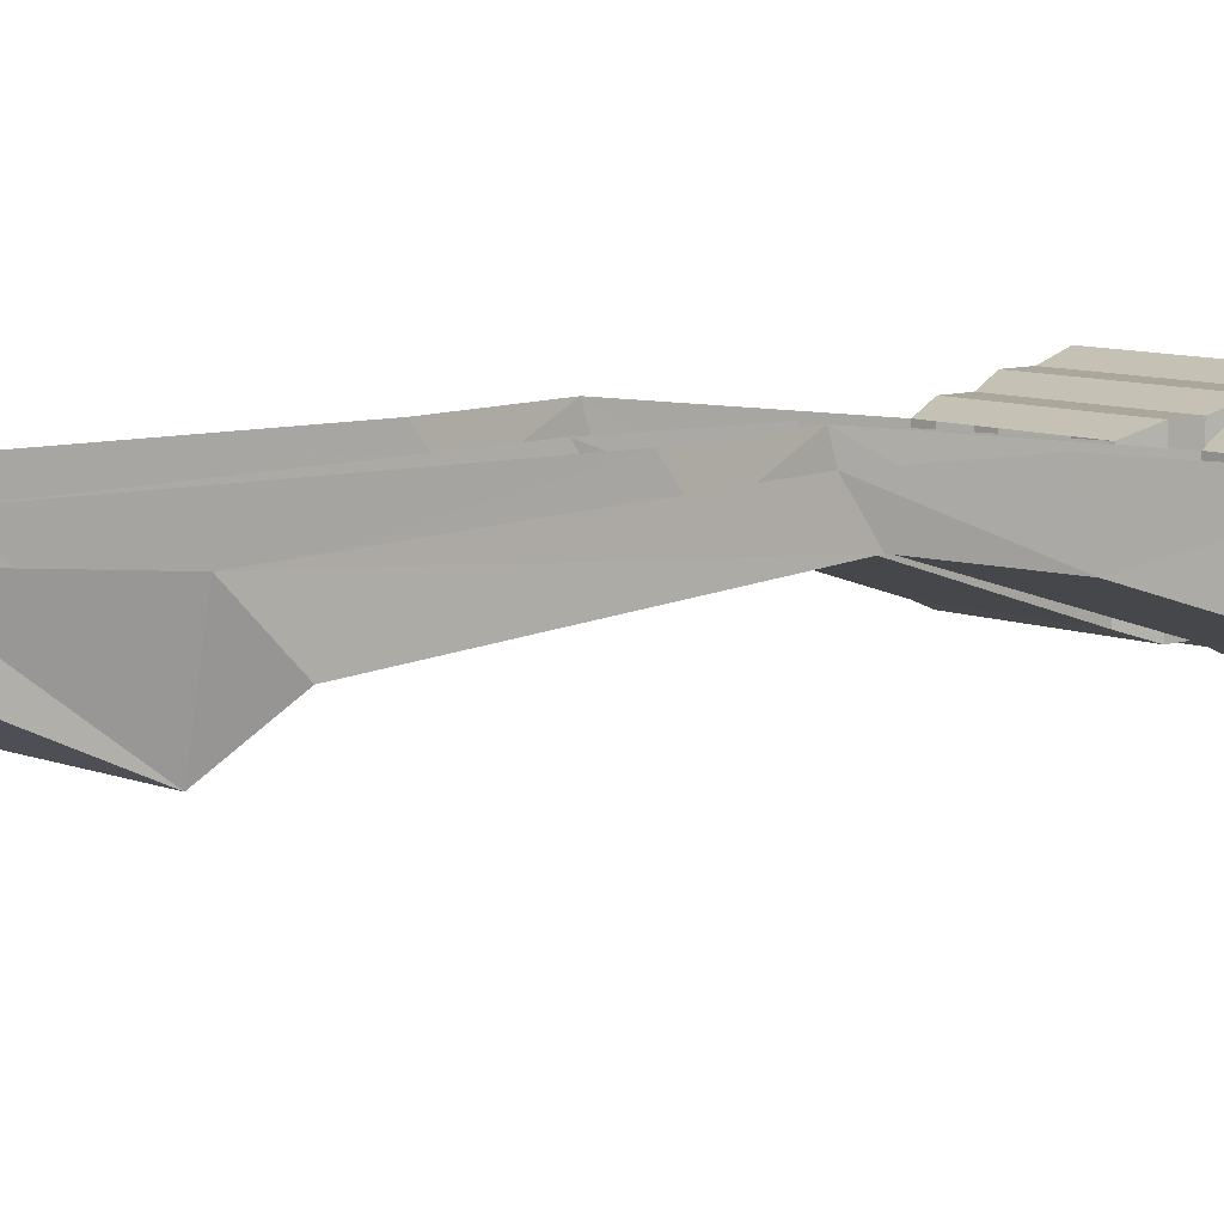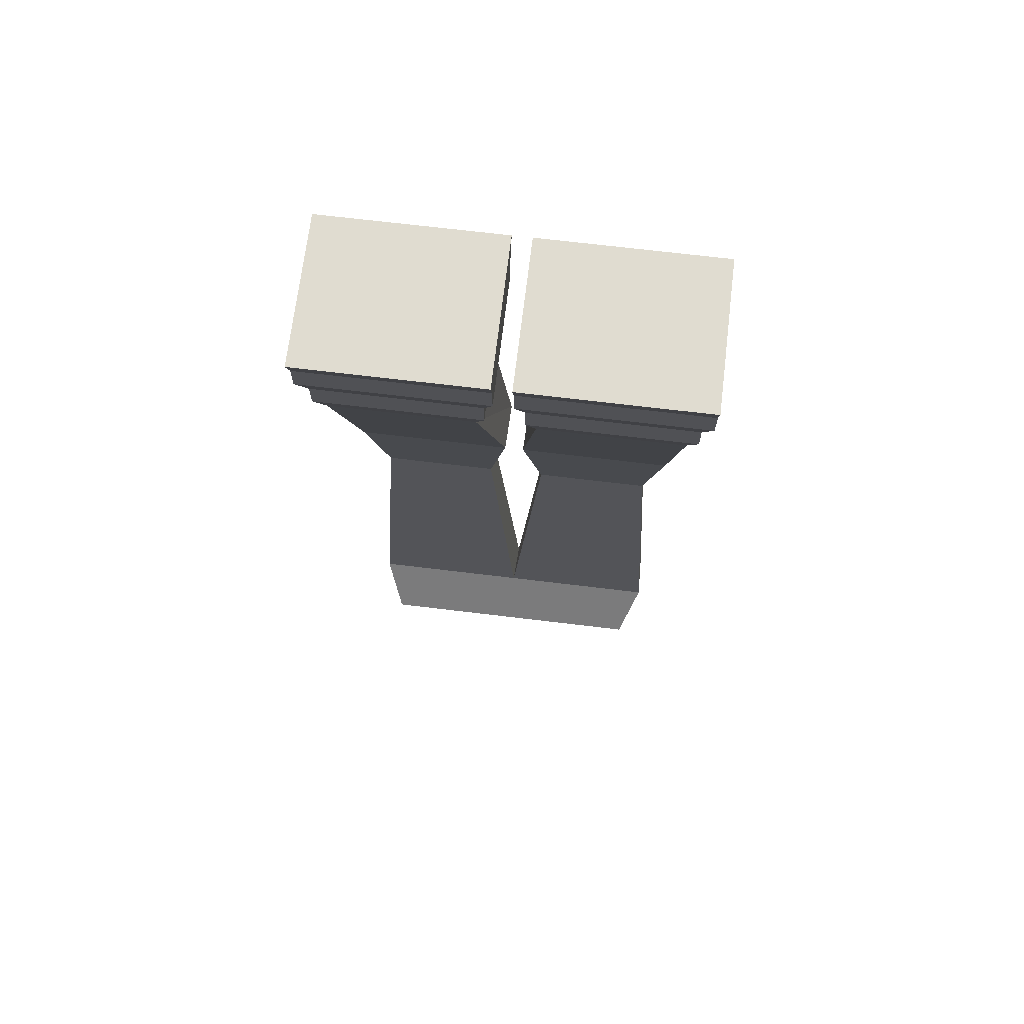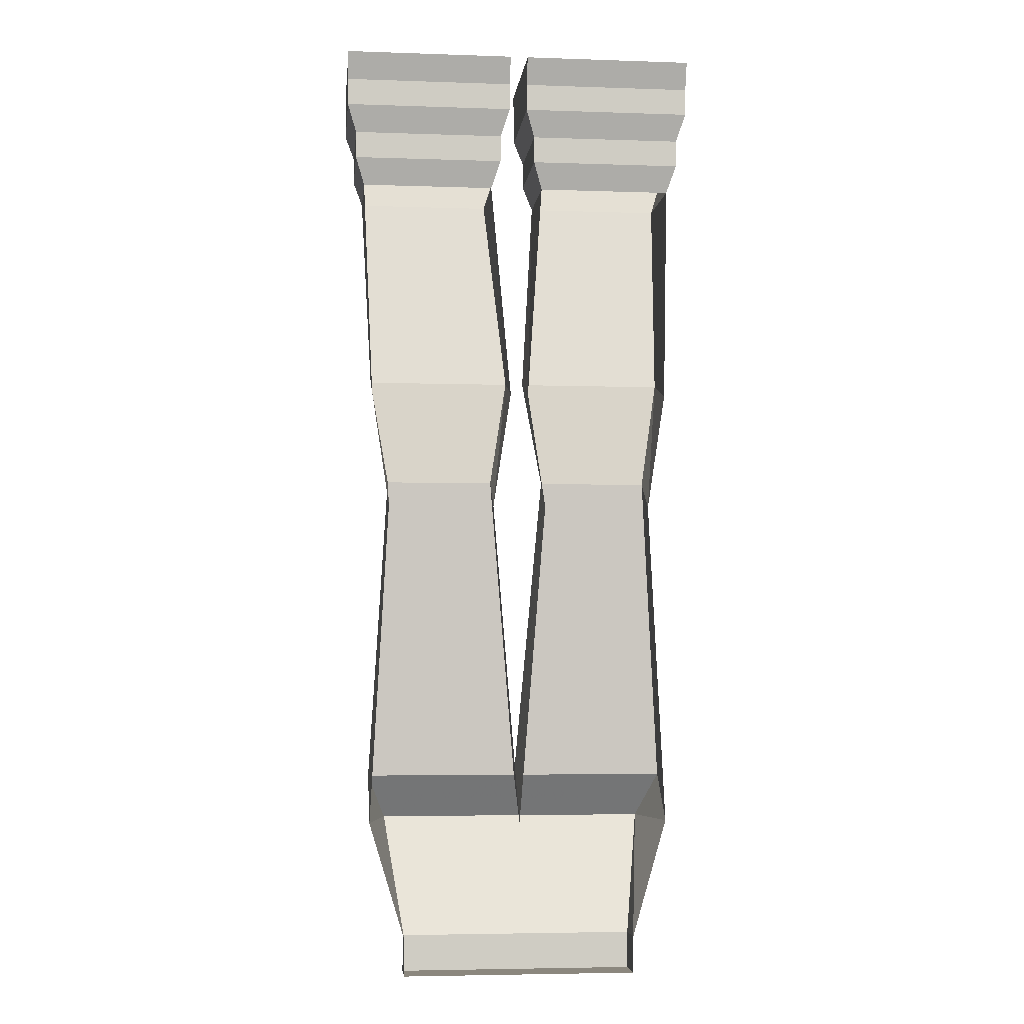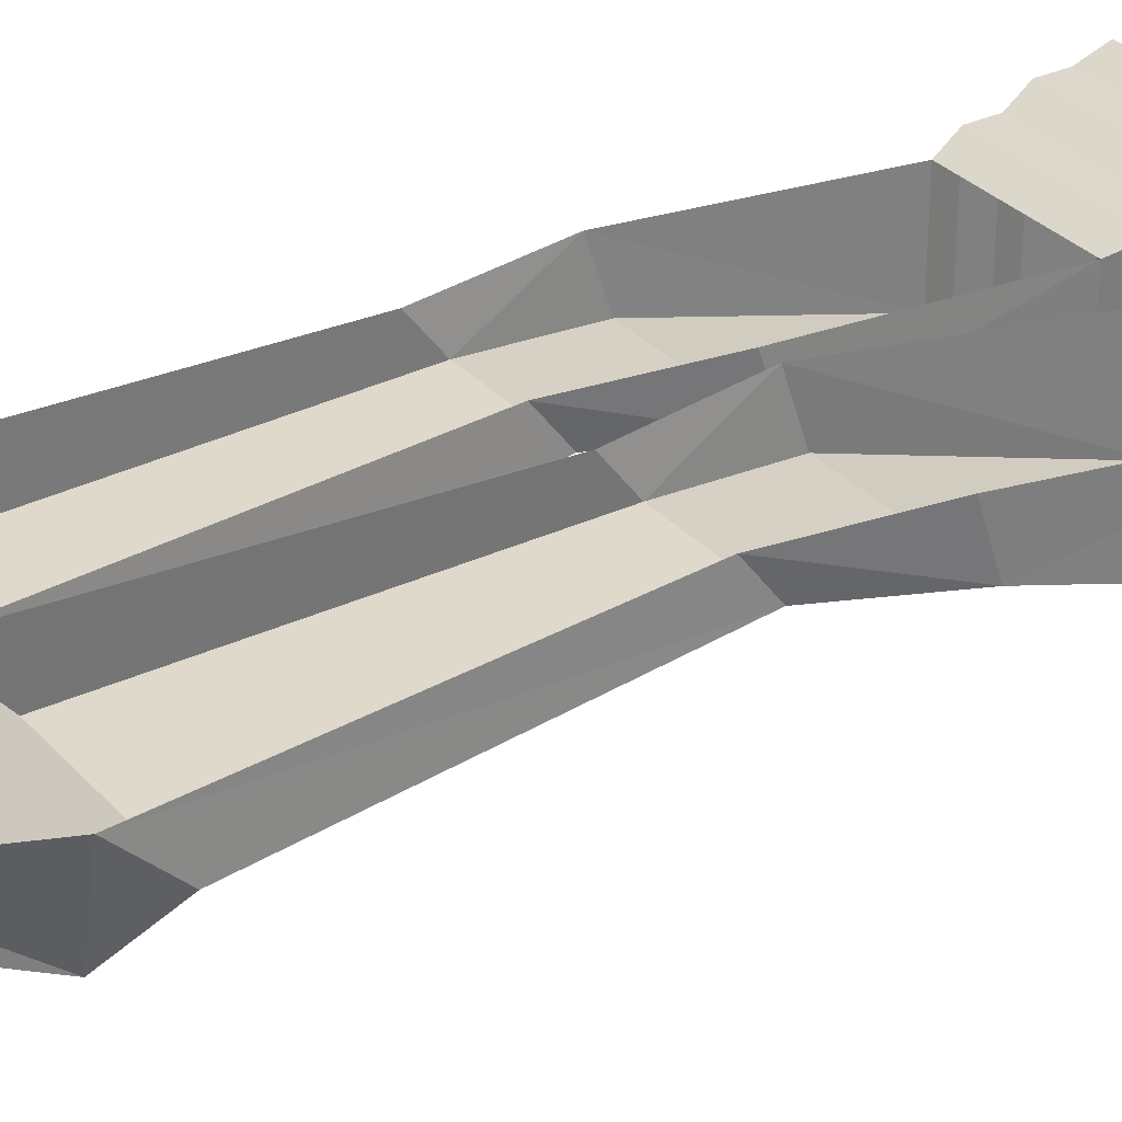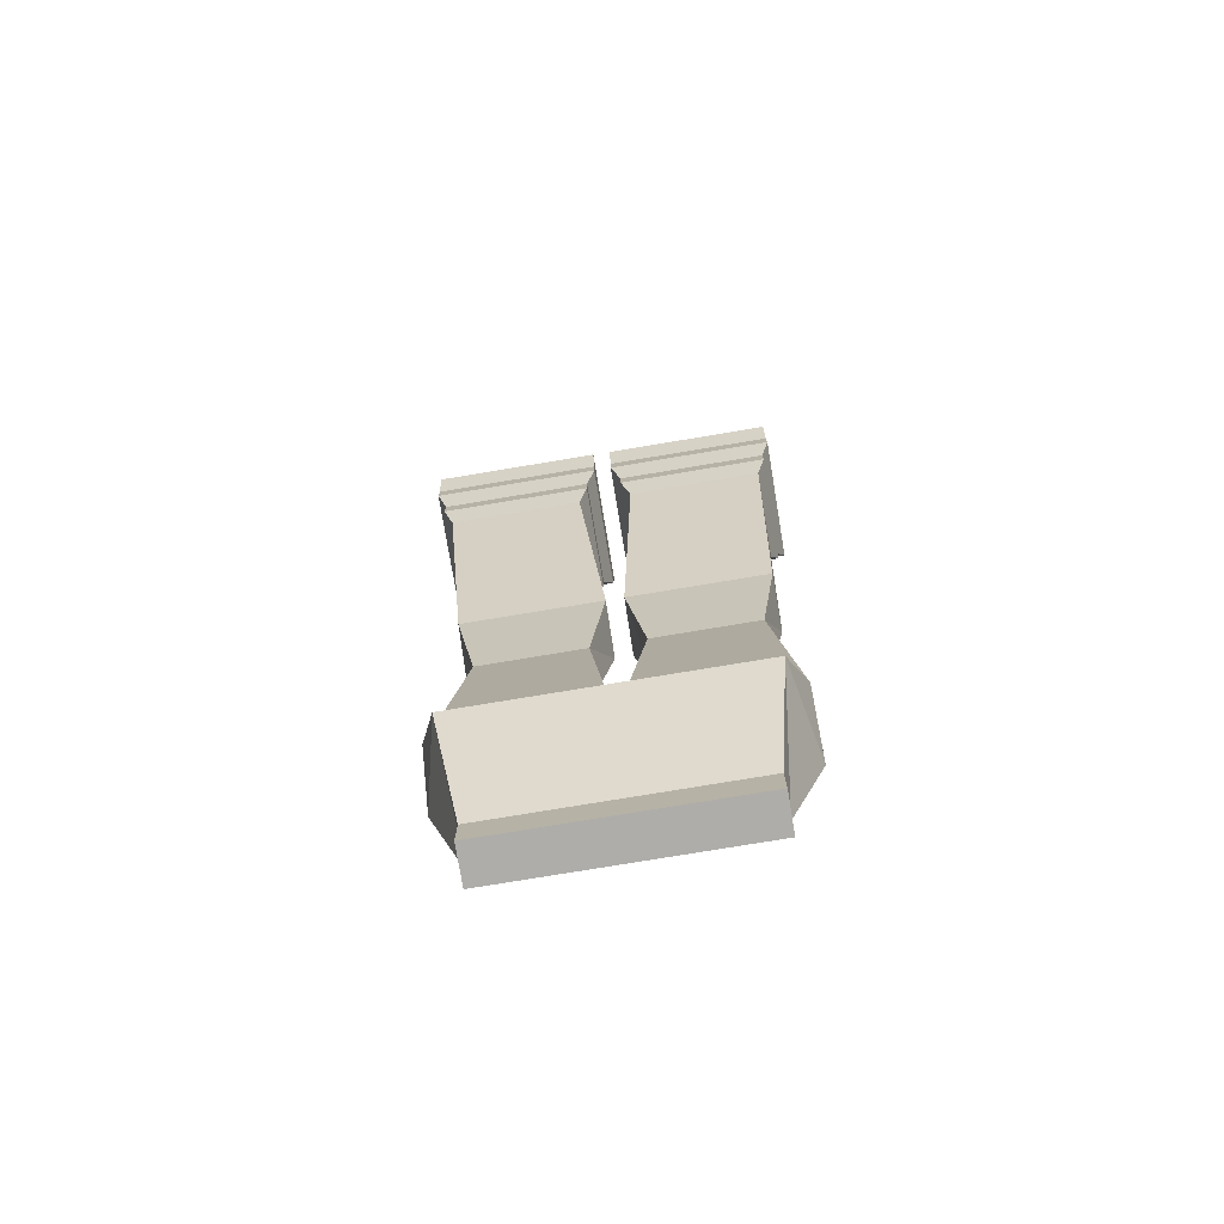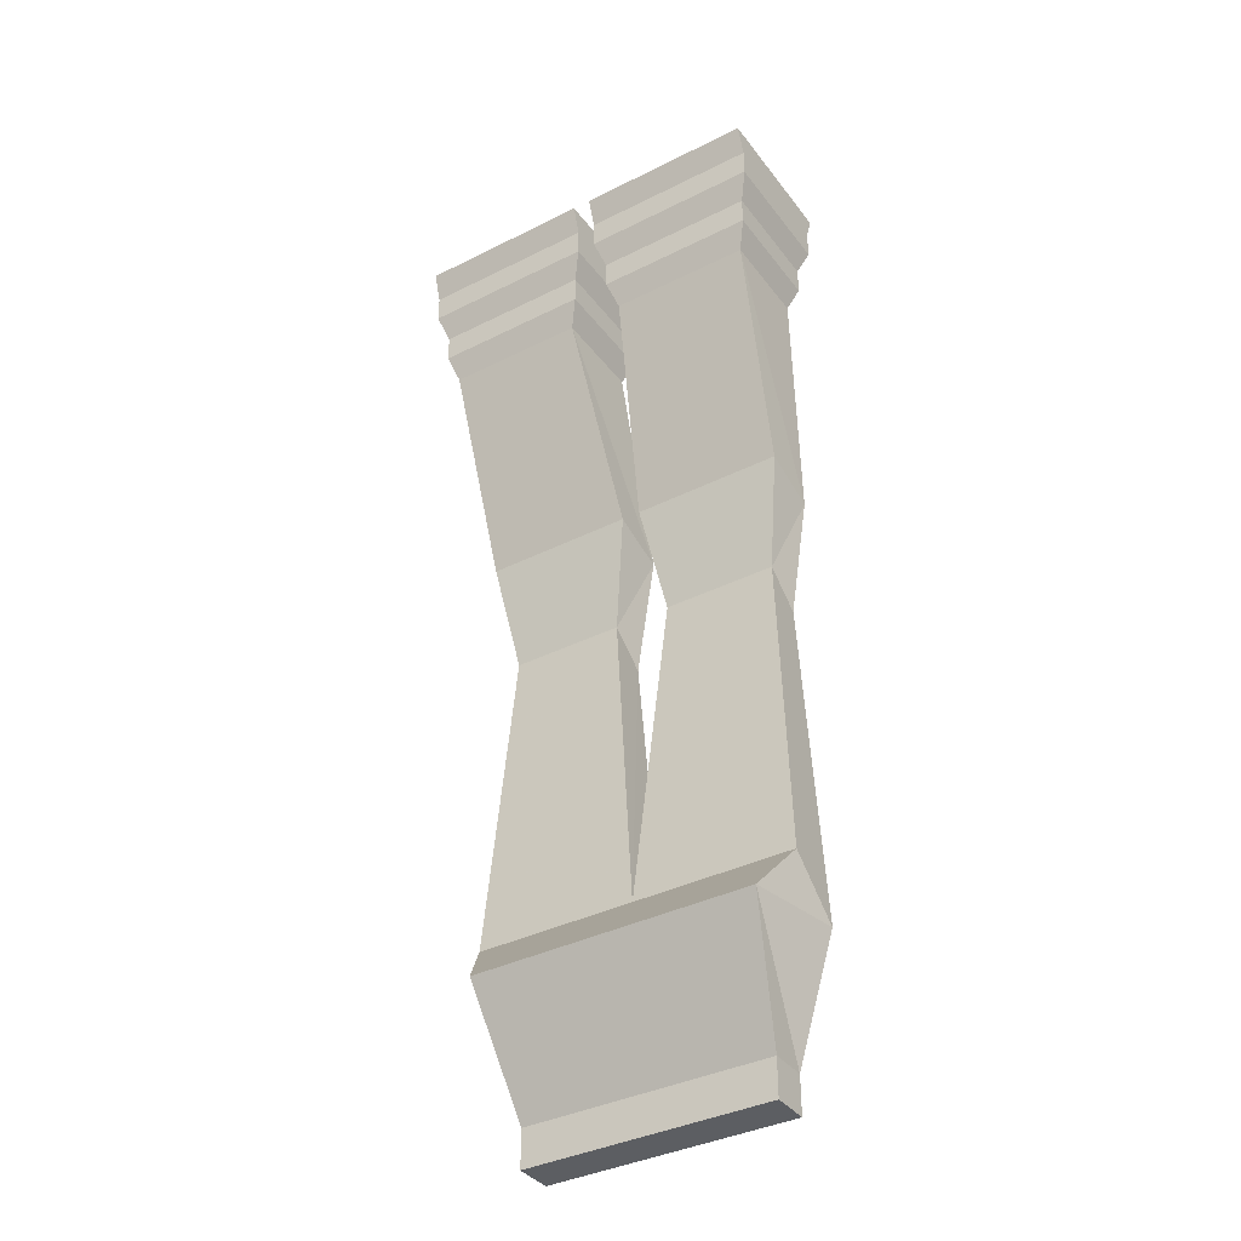
<metadata>
{"format":"obj","ext":"obj","renderer":"f3d","projection":"perspective","resolution":1024,"background":"white","views":[{"elev":8.4,"azim":-131.7,"up":"+Y"},{"elev":69.6,"azim":6.9,"up":"+Z"},{"elev":-4.8,"azim":173.9,"up":"+Z"},{"elev":31.4,"azim":-124.1,"up":"+Y"},{"elev":-77.2,"azim":9.4,"up":"+Z"},{"elev":-37.8,"azim":32.6,"up":"+Z"}]}
</metadata>
<code>
v 0.1562 -0.007812 0.3672
v 0.007812 -0.007812 0.3672
v 0.007812 0 0.3906
v 0.1562 0 0.3906
v 0.1562 -0.1172 0.3672
v 0.1562 -0.1172 0.3438
v 0.1562 -0.007812 0.3438
v 0.007812 -0.007812 0.3438
v 0.007812 -0.1172 0.3672
v 0.007812 -0.125 0.3906
v 0.1562 -0.125 0.3906
v 0.007812 -0.1172 0.3438
v 0.01562 -0.1094 0.3203
v 0.1484 -0.1094 0.3203
v 0.1484 -0.01562 0.3203
v 0.01562 -0.01562 0.3203
v 0.01562 -0.01562 0.2969
v 0.01562 -0.1094 0.2969
v 0.1484 -0.1094 0.2969
v 0.1484 -0.01562 0.2969
v 0.1406 -0.02344 0.2734
v 0.02344 -0.02344 0.2734
v 0.02344 -0.1016 0.2734
v 0.1406 -0.1016 0.2734
v 0.1328 0 0.07812
v 0.1328 -0.04688 0.09375
v 0.1172 -0.03125 0
v 0.1172 0 -0.02344
v 0.1328 -0.04688 -0.2656
v 0.1328 0 -0.3047
v 0.1172 -0.07812 -0.3047
v 0.1016 0 -0.4062
v 0.1016 -0.03125 -0.4062
v 0.1016 0 -0.4375
v 0.1016 -0.03125 -0.4375
v -0.1016 -0.03125 -0.4375
v -0.1016 0 -0.4375
v -0.1016 -0.03125 -0.4062
v -0.1016 0 -0.4062
v -0.1172 -0.07812 -0.3047
v -0.1328 -0.007812 -0.3047
v -0.1328 -0.04688 -0.2656
v -0.1172 -0.03125 0
v -0.1172 0 -0.02344
v -0.1328 -0.04688 0.09375
v -0.1328 0 0.07812
v -0.1406 -0.02344 0.2734
v -0.1406 -0.1016 0.2734
v -0.1484 -0.1094 0.2969
v -0.1484 -0.01562 0.2969
v -0.02344 -0.02344 0.2734
v -0.01562 -0.01562 0.2969
v -0.02344 -0.1016 0.2734
v -0.007812 0 0.07812
v -0.007812 -0.04688 0.09375
v -0.02344 -0.03125 0
v -0.02344 0 -0.02344
v 0 -0.04688 -0.2656
v 0 0 -0.3047
v 0.02344 -0.03125 0
v 0.02344 0 -0.02344
v 0.007812 -0.04688 0.09375
v 0.007812 0 0.07812
v -0.01562 -0.1094 0.2969
v -0.01562 -0.1094 0.3203
v -0.1484 -0.1094 0.3203
v -0.1484 -0.01562 0.3203
v -0.01562 -0.01562 0.3203
v -0.007812 -0.007812 0.3672
v -0.1562 -0.007812 0.3672
v -0.1562 0 0.3906
v -0.007812 0 0.3906
v -0.007812 -0.1172 0.3672
v -0.007812 -0.1172 0.3438
v -0.007812 -0.007812 0.3438
v -0.1562 -0.007812 0.3438
v -0.1562 -0.1172 0.3672
v -0.1562 -0.125 0.3906
v -0.007812 -0.125 0.3906
v -0.1562 -0.1172 0.3438
f 1 2 3
f 1 3 4
f 1 4 5
f 2 9 10
f 2 10 3
f 3 10 4
f 4 10 11
f 4 11 5
f 5 11 9
f 6 12 13
f 6 13 14
f 6 14 7
f 7 14 15
f 7 15 8
f 8 15 16
f 8 16 12
f 9 11 10
f 16 13 12
f 17 20 21
f 17 21 22
f 17 22 18
f 18 22 23
f 18 23 19
f 19 23 24
f 19 24 20
f 20 24 21
f 32 33 34
f 34 33 35
f 34 35 36
f 34 36 37
f 37 36 38
f 37 38 39
f 47 48 49
f 47 49 50
f 47 50 51
f 51 50 52
f 51 52 53
f 33 38 35
f 35 38 36
f 48 53 64
f 48 64 49
f 52 64 53
f 69 70 71
f 69 71 72
f 69 72 73
f 70 77 78
f 70 78 71
f 71 78 72
f 72 78 79
f 72 79 73
f 73 79 77
f 74 80 66
f 74 66 65
f 74 65 75
f 75 65 68
f 75 68 76
f 76 68 67
f 76 67 80
f 77 79 78
f 67 66 80
f 1 5 6
f 1 6 7
f 1 7 2
f 2 7 8
f 2 8 9
f 5 9 12
f 5 12 6
f 8 12 9
f 13 16 17
f 13 17 18
f 13 18 14
f 14 18 19
f 14 19 15
f 15 19 20
f 15 20 16
f 16 20 17
f 49 64 65
f 49 65 66
f 49 66 50
f 50 66 67
f 50 67 52
f 52 67 68
f 52 68 64
f 69 73 74
f 69 74 75
f 69 75 70
f 70 75 76
f 70 76 77
f 73 77 80
f 73 80 74
f 76 80 77
f 64 68 65
f 21 24 25
f 25 24 26
f 25 26 27
f 25 27 28
f 28 27 29
f 28 29 30
f 30 29 31
f 30 31 32
f 32 31 33
f 39 38 40
f 39 40 41
f 41 40 42
f 41 42 43
f 41 43 44
f 44 43 45
f 44 45 46
f 46 45 47
f 47 45 48
f 51 53 54
f 54 53 55
f 54 55 56
f 54 56 57
f 57 56 58
f 57 58 59
f 59 58 60
f 59 60 61
f 61 60 62
f 61 62 63
f 63 62 22
f 22 62 23
f 23 62 24
f 24 62 26
f 26 62 27
f 27 62 60
f 27 60 29
f 29 60 58
f 29 58 31
f 31 58 40
f 31 40 38
f 31 38 33
f 58 42 40
f 42 58 43
f 43 58 56
f 43 56 45
f 45 56 55
f 45 55 53
f 45 53 48

</code>
